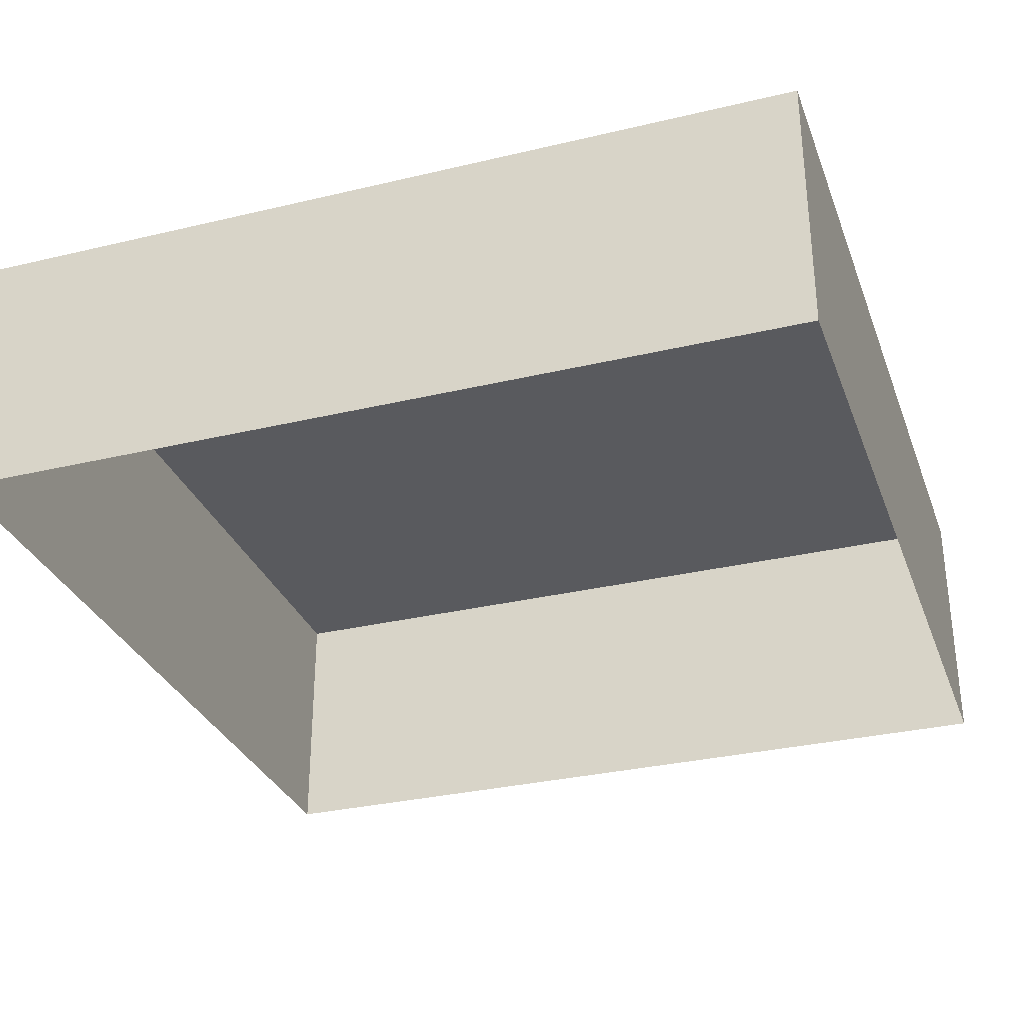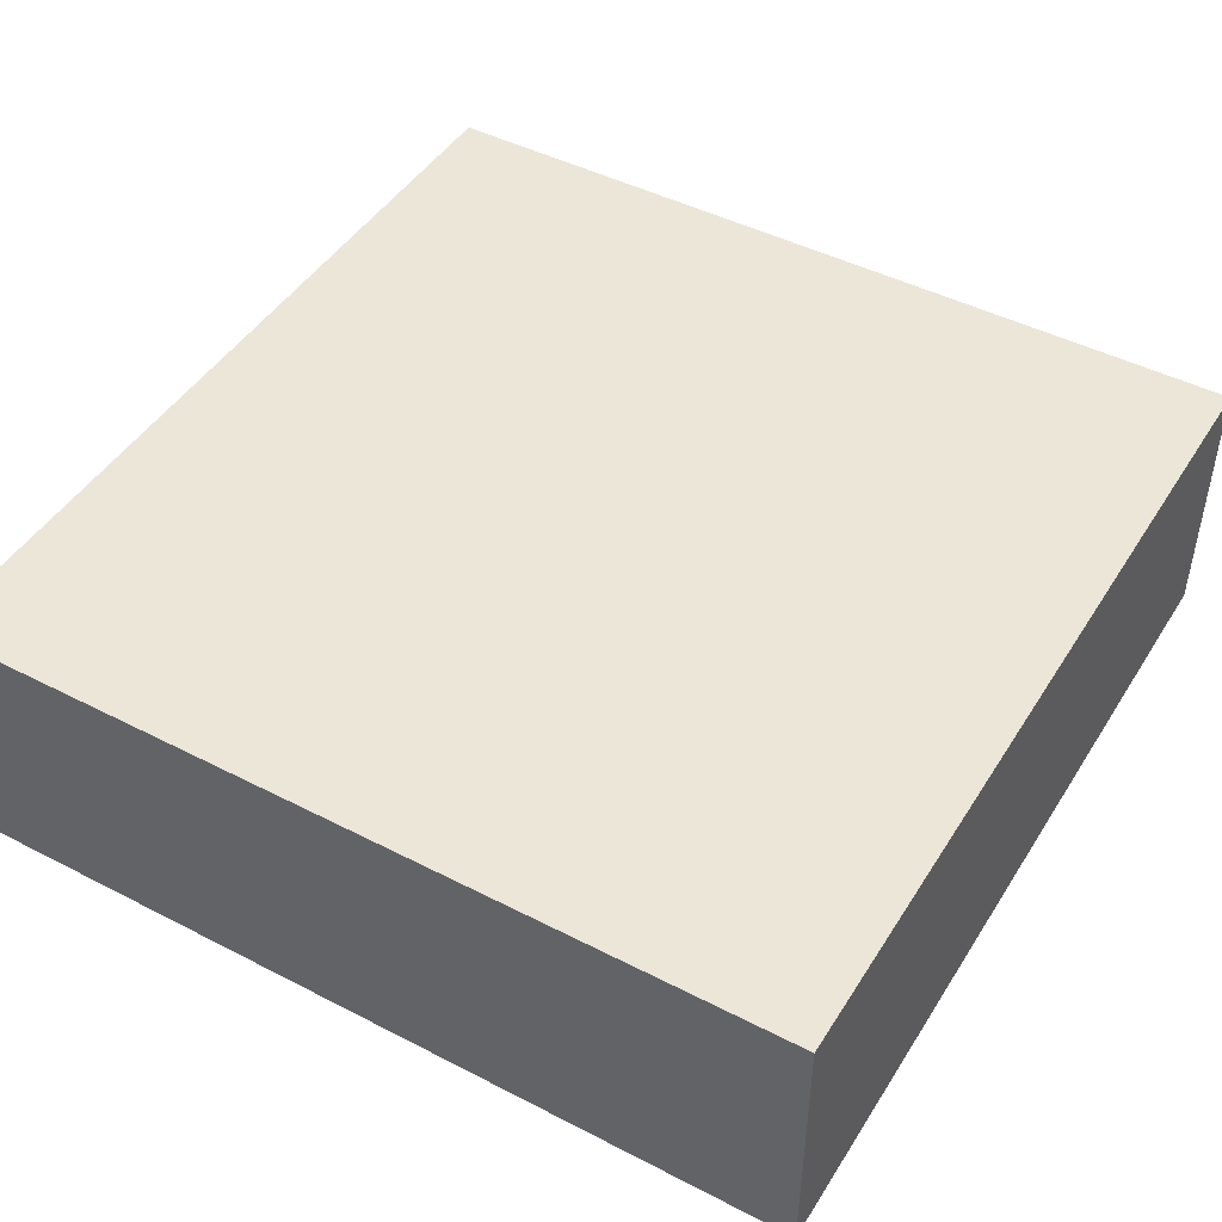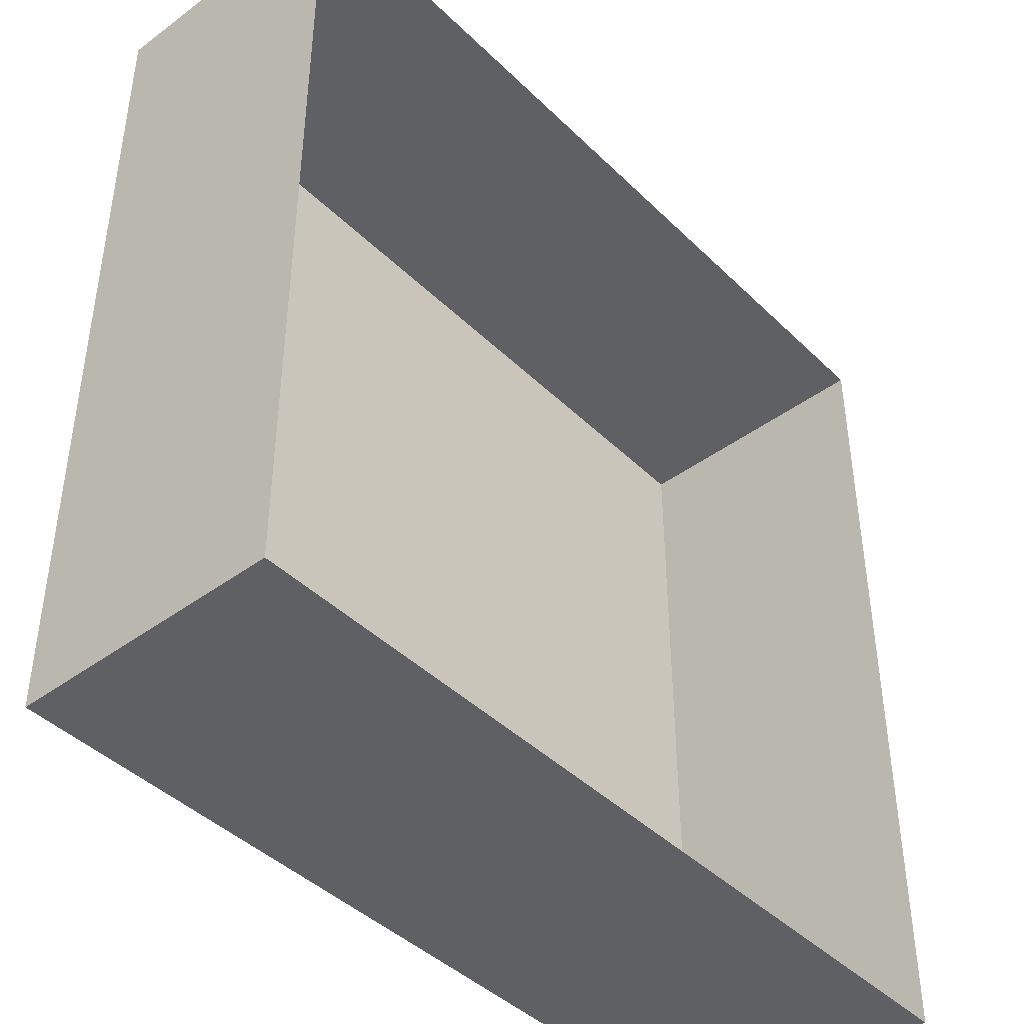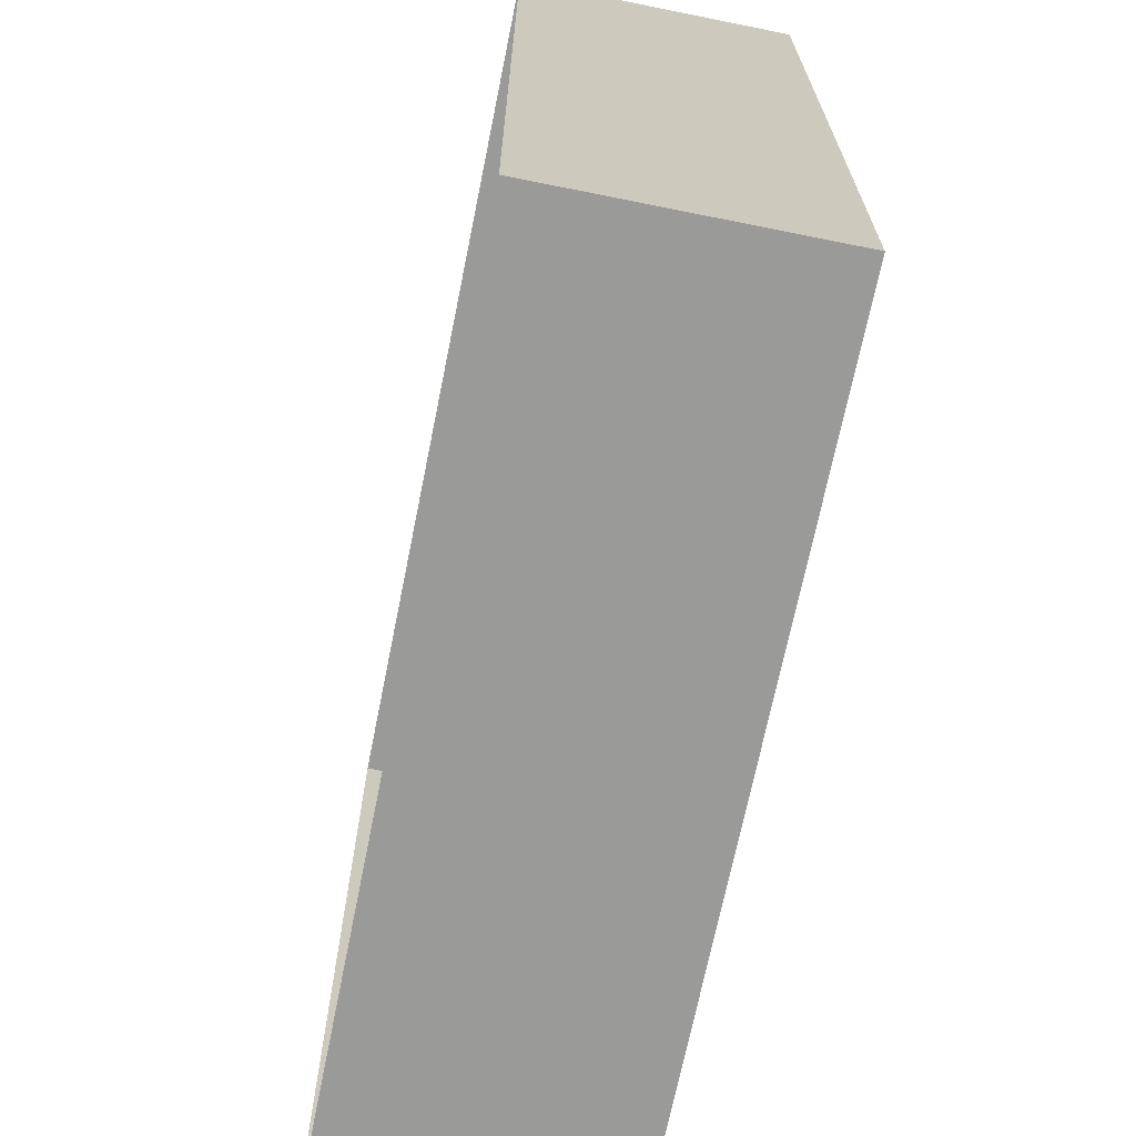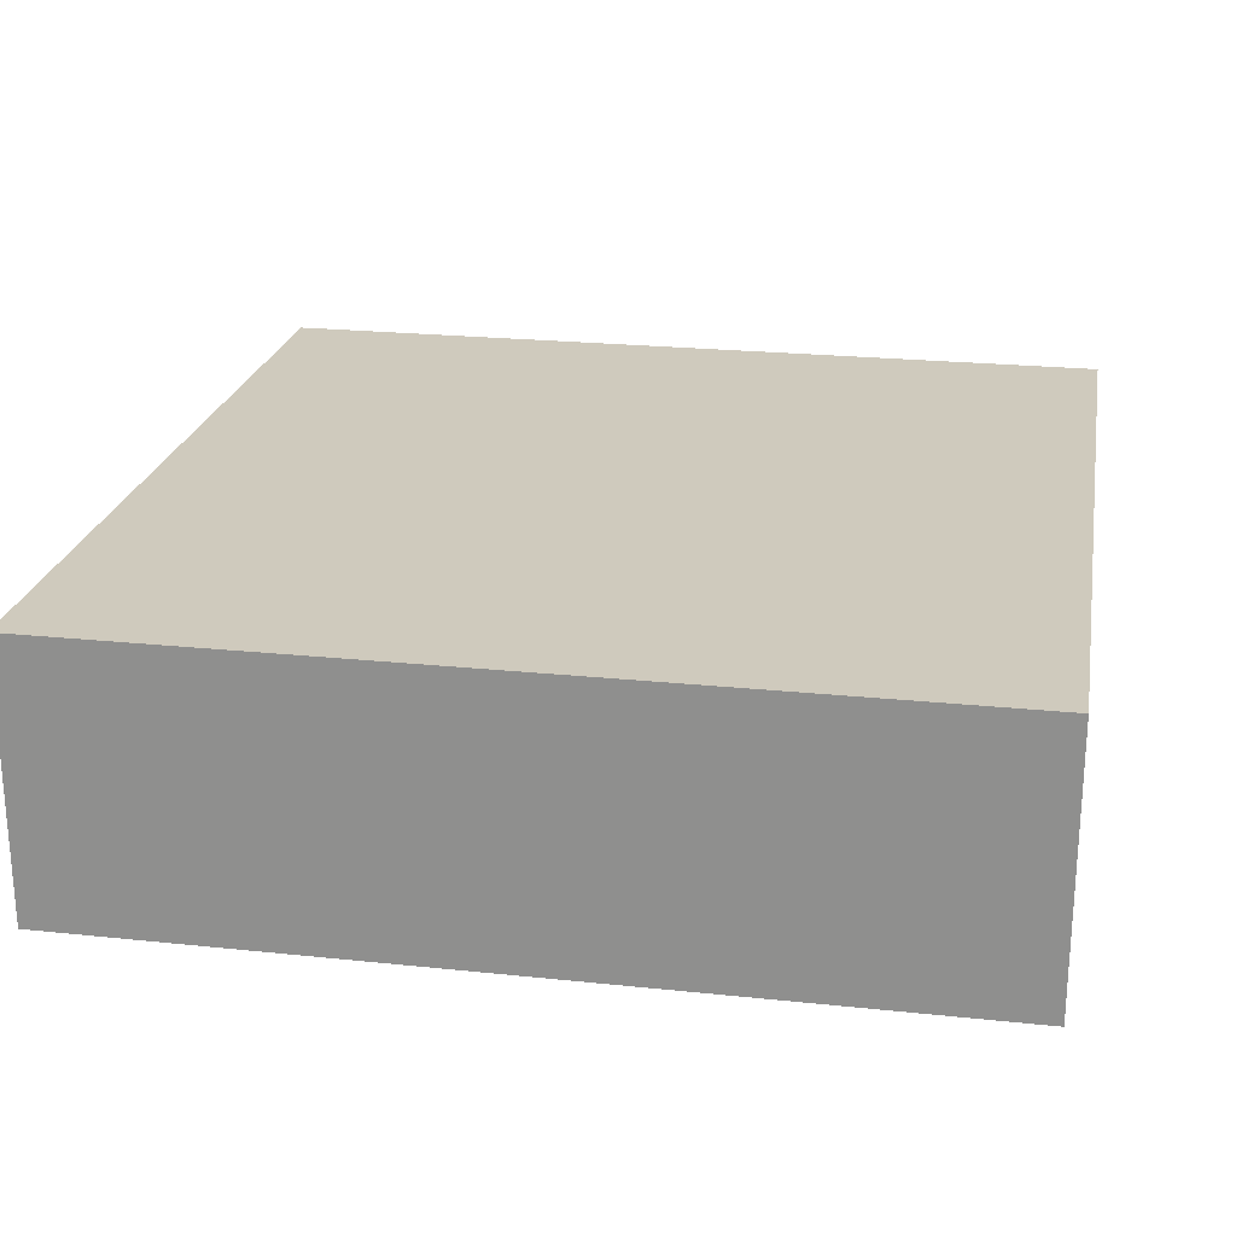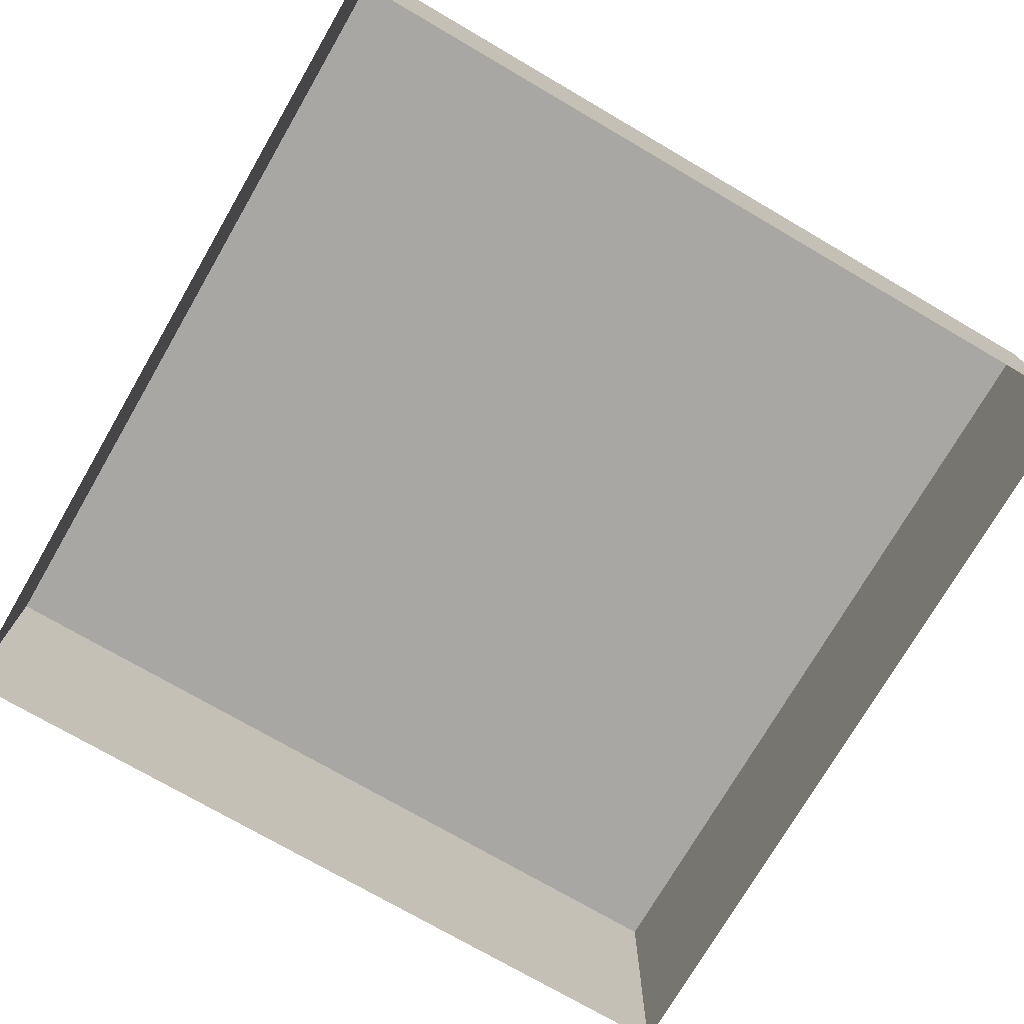
<metadata>
{"format":"obj","ext":"obj","renderer":"f3d","projection":"perspective","resolution":1024,"background":"white","views":[{"elev":-31.3,"azim":18.7,"up":"+Y"},{"elev":46.1,"azim":30.5,"up":"+Y"},{"elev":-43.0,"azim":-48.8,"up":"+Z"},{"elev":-69.2,"azim":78.6,"up":"+Z"},{"elev":22.9,"azim":100.2,"up":"+Y"},{"elev":-74.6,"azim":149.8,"up":"+Y"}]}
</metadata>
<code>
g pb_Mesh318480
v 0 -1 0
v -16 -1 0
v 0 4 0
v -16 4 0
v -16 -1 0
v -16 -1 -16
v -16 4 0
v -16 4 -16
v -16 -1 -16
v 0 -1 -16
v -16 4 -16
v 0 4 -16
v 0 -1 -16
v 0 -1 0
v 0 4 -16
v 0 4 0
v 0 4 0
v -16 4 0
v 0 4 -16
v -16 4 -16
g pb_Mesh318480_0
g pb_Mesh318480_1
f 3 2 1
f 3 4 2
f 7 6 5
f 7 8 6
f 11 10 9
f 11 12 10
f 15 14 13
f 15 16 14
f 19 18 17
f 19 20 18

</code>
